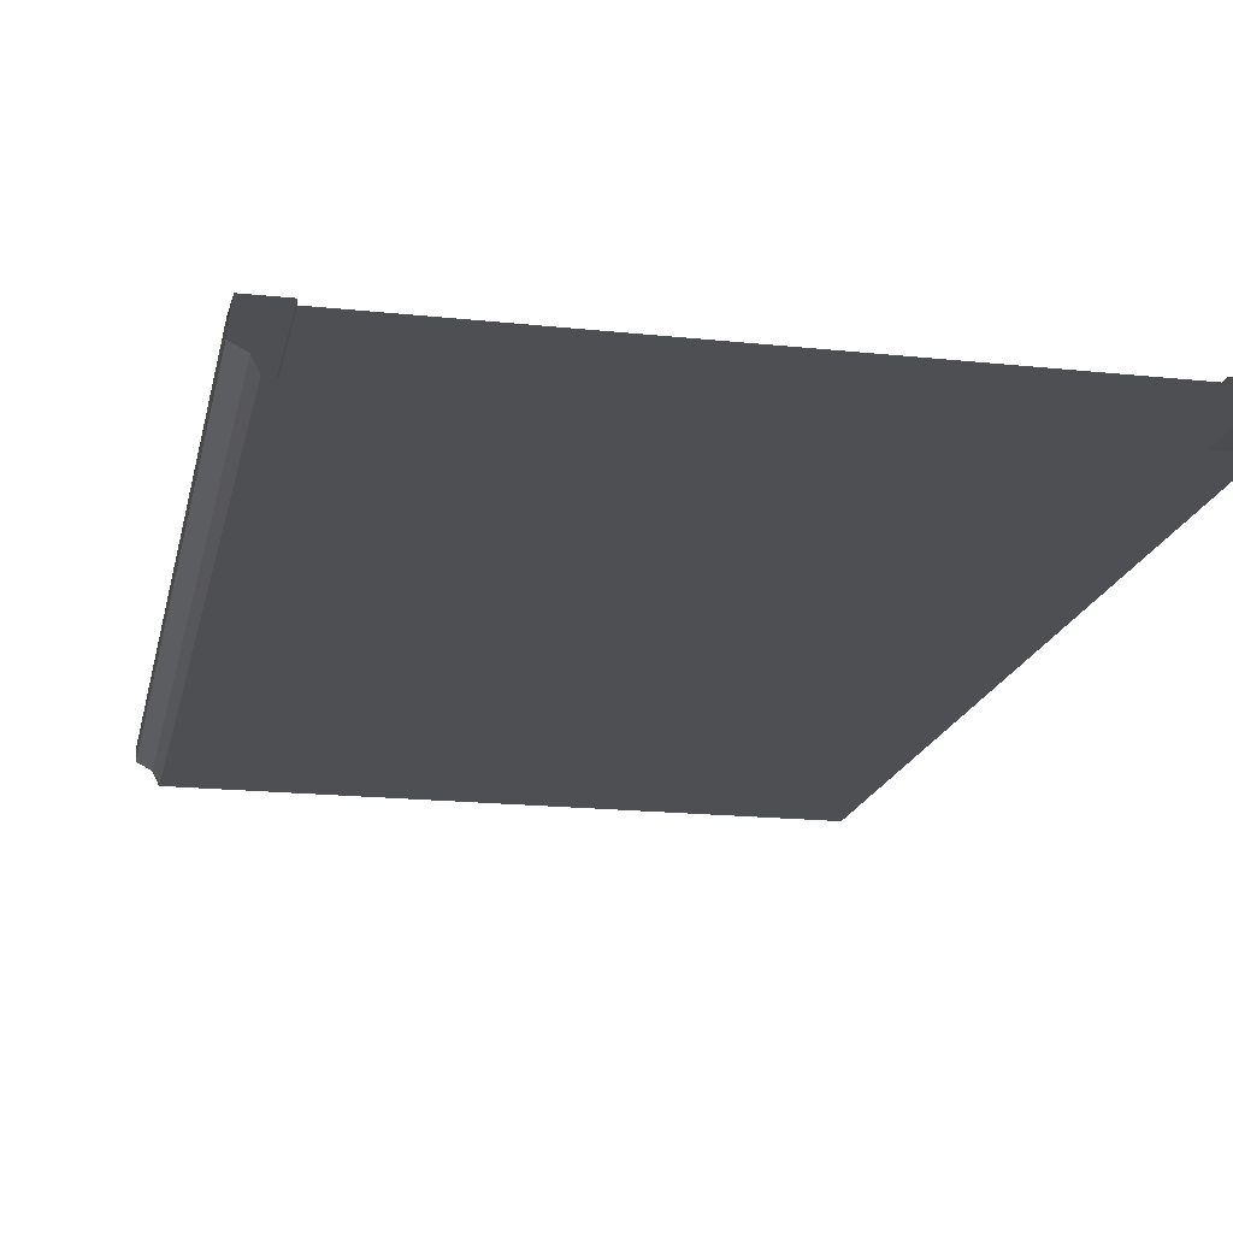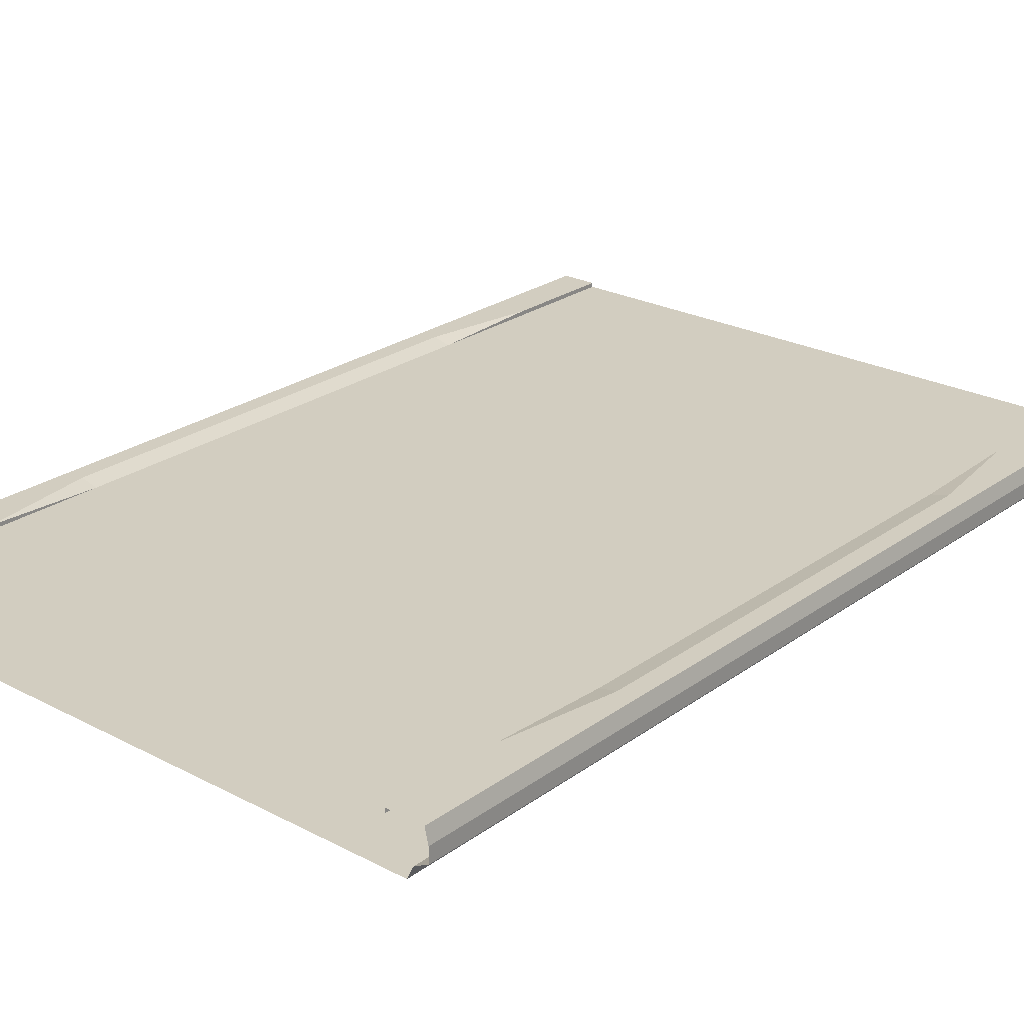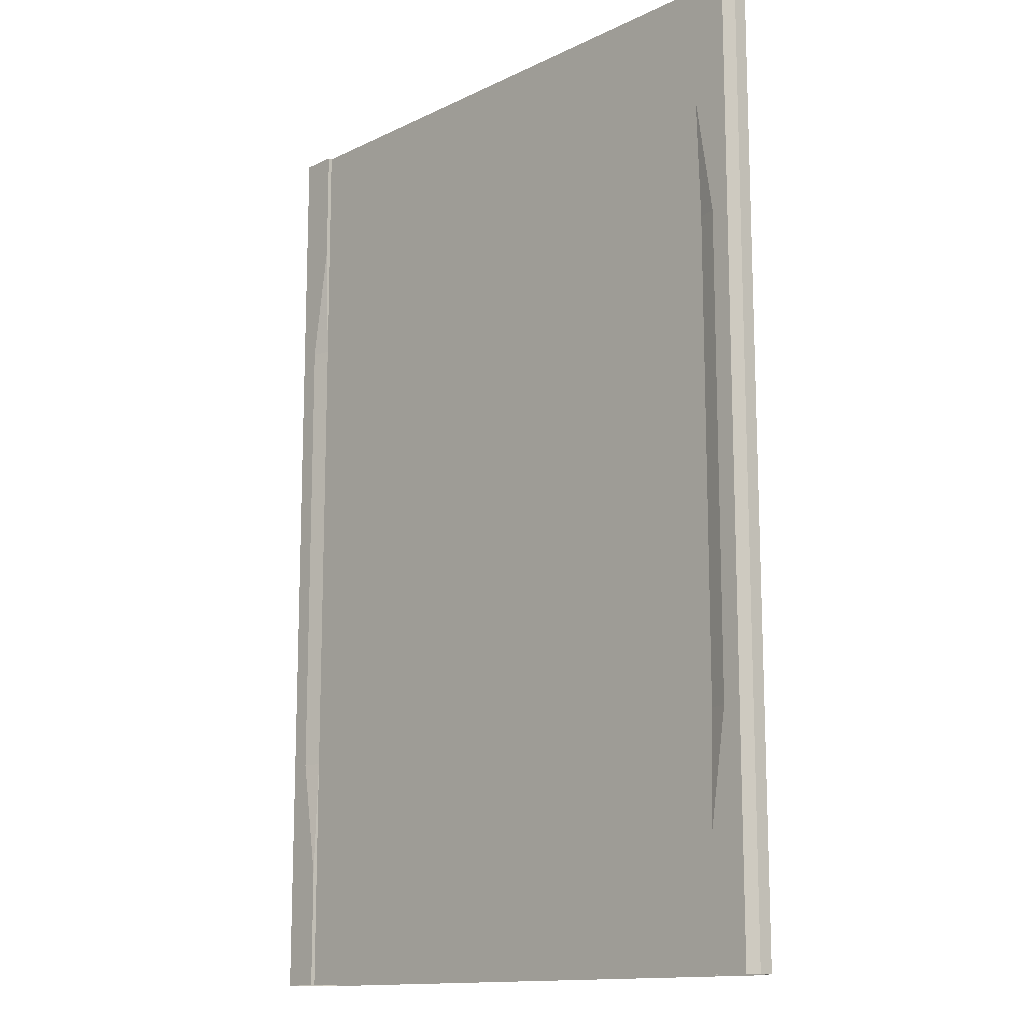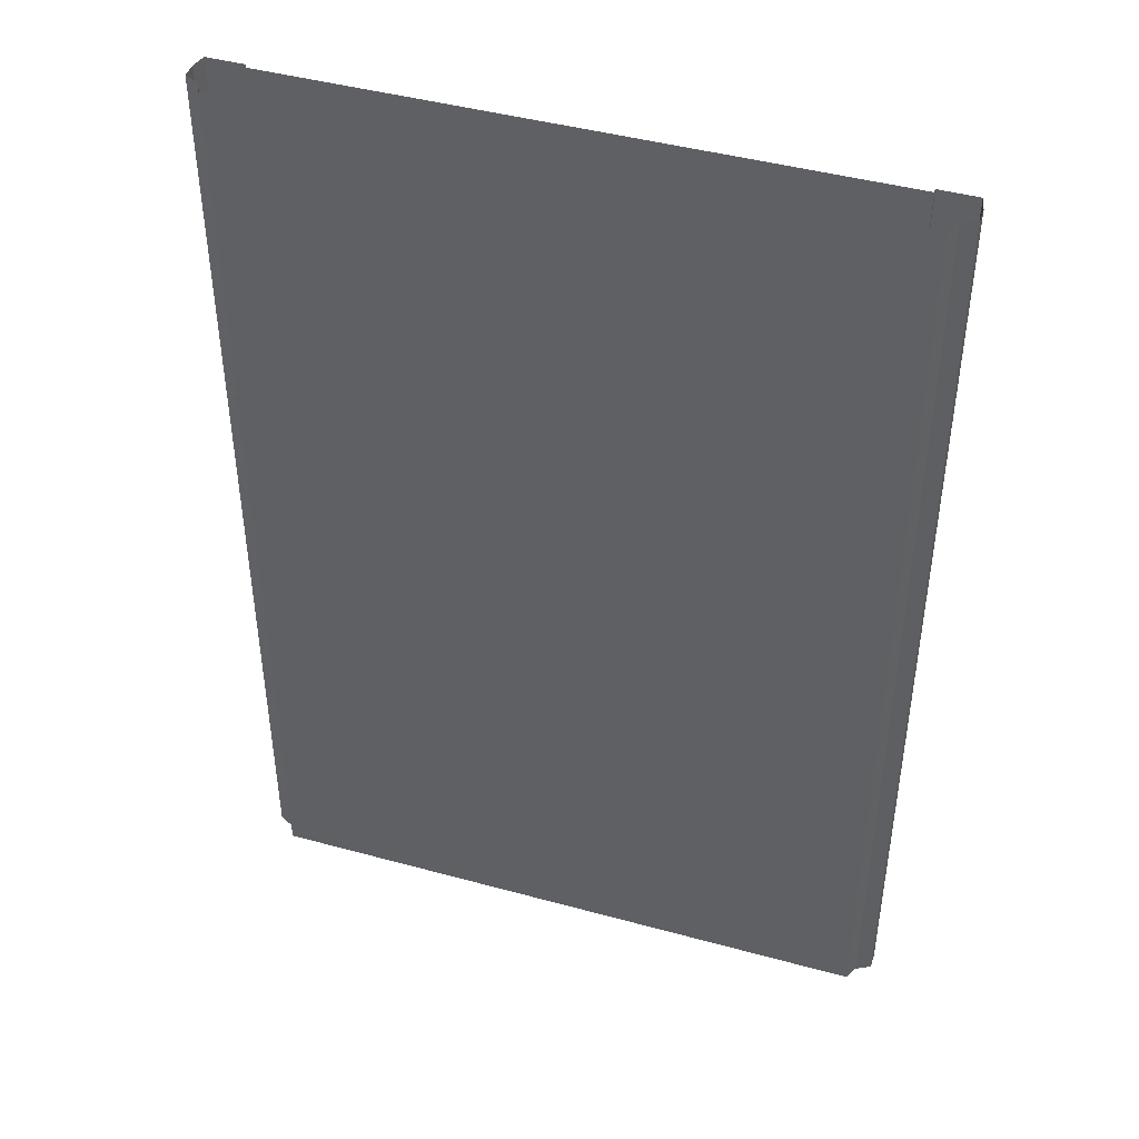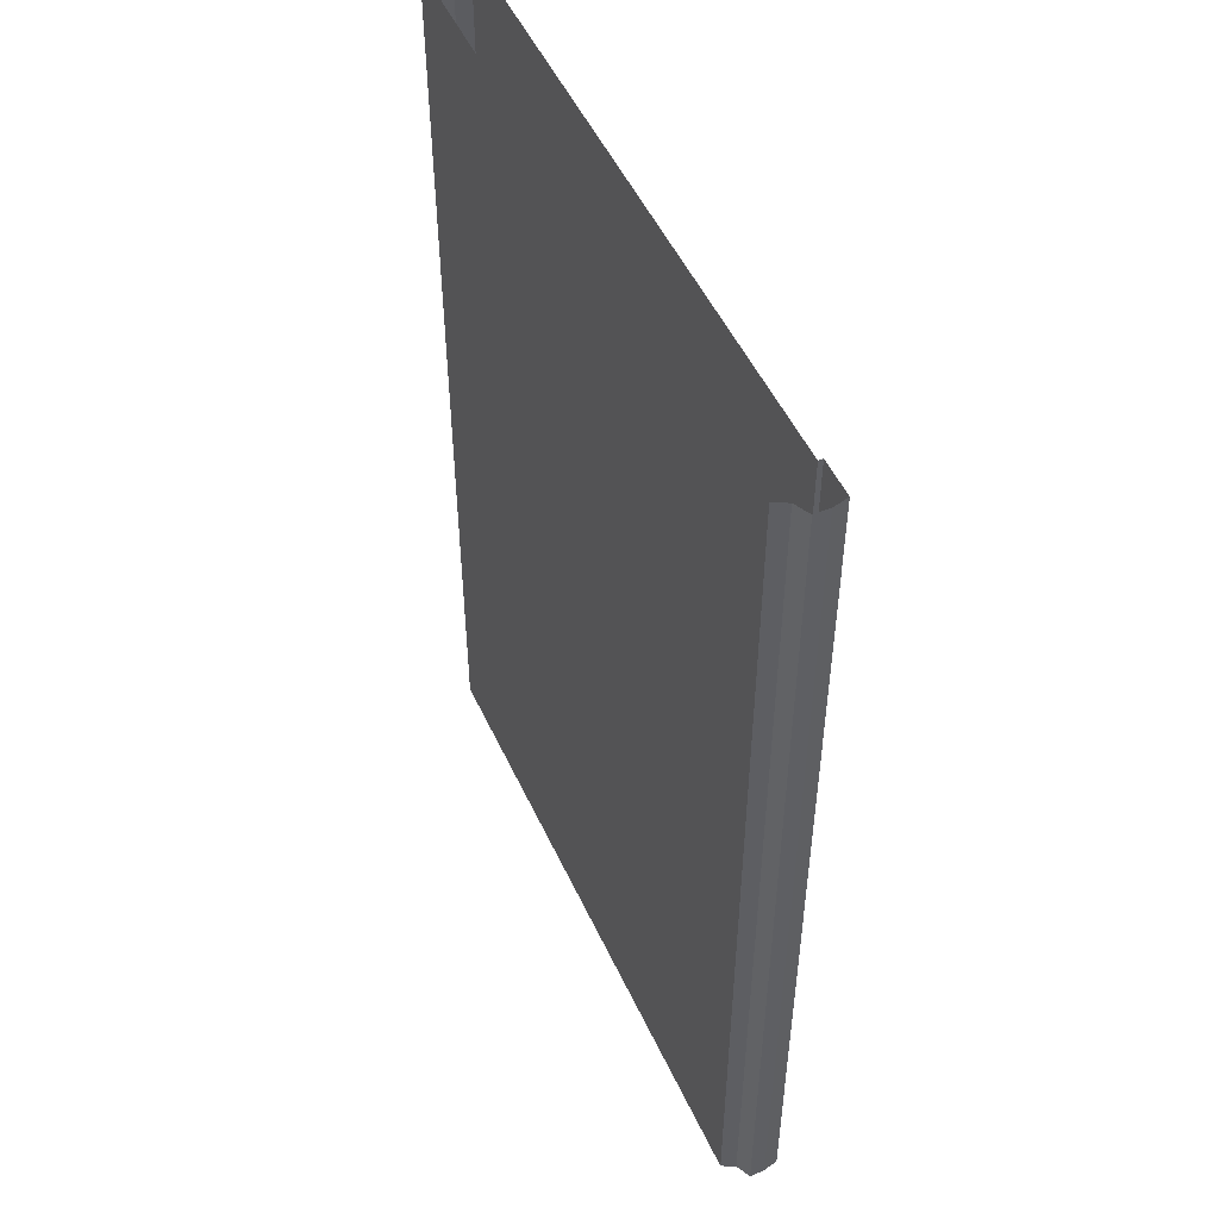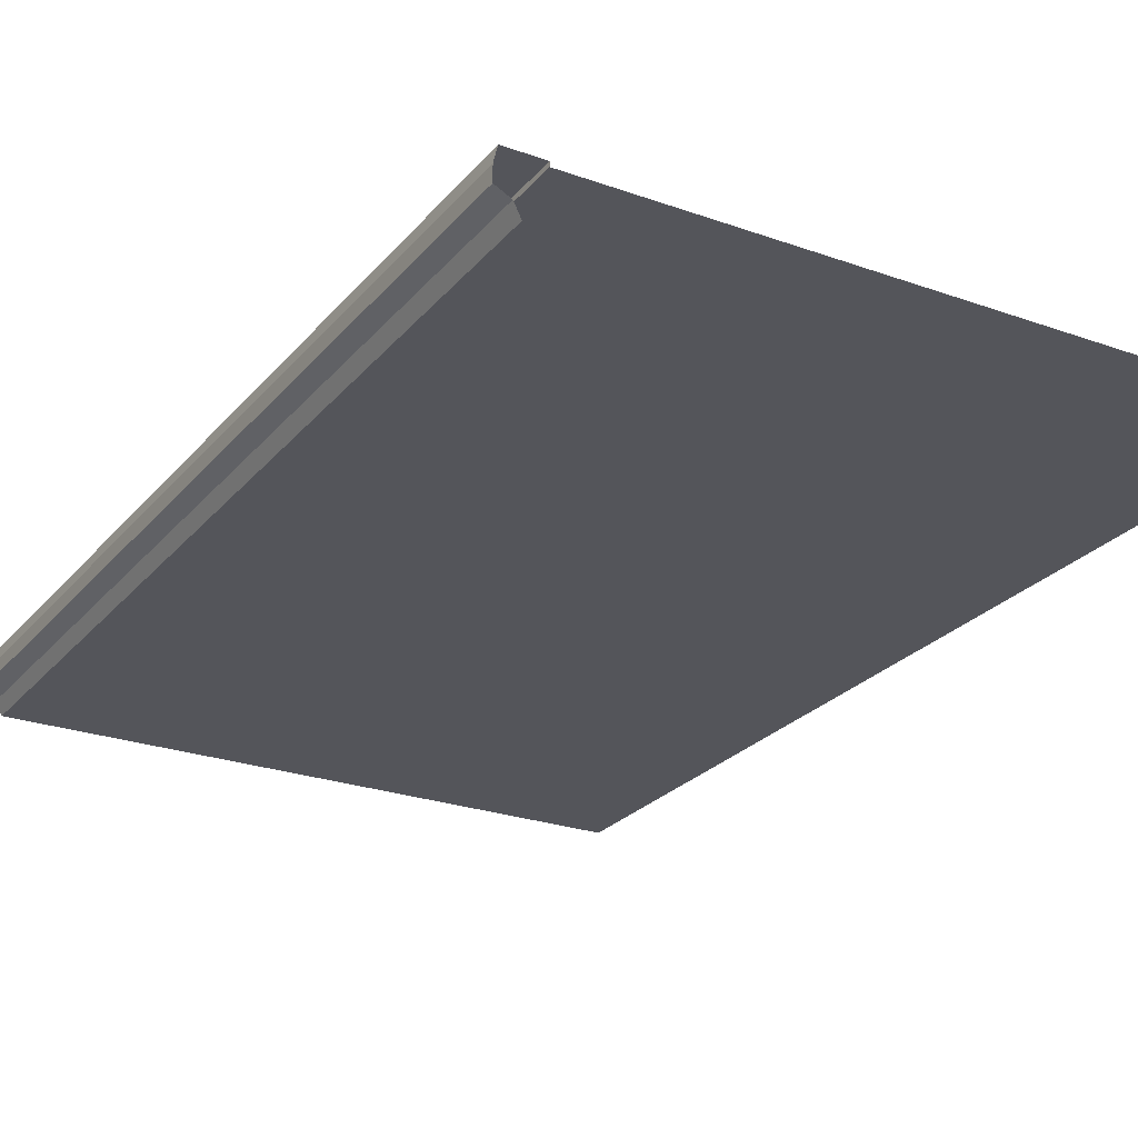
<metadata>
{"format":"obj","ext":"obj","renderer":"f3d","projection":"perspective","resolution":1024,"background":"white","views":[{"elev":-18.0,"azim":168.2,"up":"+Y"},{"elev":24.6,"azim":-139.5,"up":"+Y"},{"elev":-13.6,"azim":-132.9,"up":"+Z"},{"elev":44.4,"azim":17.7,"up":"+Z"},{"elev":51.2,"azim":65.6,"up":"+Z"},{"elev":-25.0,"azim":149.9,"up":"+Y"}]}
</metadata>
<code>
o elevated_node-2
v -19.5 -0.3 32
v 0 -0.3 32
v -19.5 -0.3 -32
v 0 -0.3 -32
v -19.5 -6e-06 32
v -19.5 -6e-06 -32
v -22 -6e-06 32
v -22 -6e-06 -32
v -22.24 -1 32
v -22.24 -1 -32
v -22.24 -2 32
v -22.24 -2 -32
v -21.27 -2.5 32
v -21.27 -2.5 -32
v -20.82 -3.394 32
v -20.82 -3.394 -32
v 0 -3.394 32
v 0 -3.394 -32
v 19.5 -0.3 32
v 19.5 -0.3 -32
v 19.5 -6e-06 32
v 19.5 -6e-06 -32
v 22 -6e-06 32
v 22 -6e-06 -32
v 22.24 -1 32
v 22.24 -1 -32
v 22.24 -2 32
v 22.24 -2 -32
v 21.27 -2.5 32
v 21.27 -2.5 -32
v 20.82 -3.394 32
v 20.82 -3.394 -32
v -19.5 -0.3 -24
v -19.5 -0.3 -16
v -19.5 -0.3 -8
v -19.5 -0.3 0
v -19.5 -0.3 8
v -19.5 -0.3 16
v -19.5 -0.3 24
v 0 -0.3 24
v 0 -0.3 16
v 0 -0.3 8
v 0 -0.3 0
v 0 -0.3 -8
v 0 -0.3 -16
v 0 -0.3 -24
v -19.5 -6e-06 -24
v -19.5 -6e-06 24
v -22 -6e-06 -24
v -22 -6e-06 -16
v -22 -6e-06 -8
v -22 -6e-06 0
v -22 -6e-06 8
v -22 -6e-06 16
v -22 -6e-06 24
v -22.24 -1 -24
v -22.24 -1 -16
v -22.24 -1 -8
v -22.24 -1 0
v -22.24 -1 8
v -22.24 -1 16
v -22.24 -1 24
v -22.24 -2 -24
v -22.24 -2 -16
v -22.24 -2 -8
v -22.24 -2 0
v -22.24 -2 8
v -22.24 -2 16
v -22.24 -2 24
v -21.27 -2.5 -24
v -21.27 -2.5 -16
v -21.27 -2.5 -8
v -21.27 -2.5 0
v -21.27 -2.5 8
v -21.27 -2.5 16
v -21.27 -2.5 24
v -20.82 -3.394 -24
v -20.82 -3.394 -16
v -20.82 -3.394 -8
v -20.82 -3.394 0
v -20.82 -3.394 8
v -20.82 -3.394 16
v -20.82 -3.394 24
v 0 -3.394 -24
v 0 -3.394 -16
v 0 -3.394 -8
v 0 -3.394 0
v 0 -3.394 8
v 0 -3.394 16
v 0 -3.394 24
v 19.5 -0.3 -24
v 19.5 -0.3 -16
v 19.5 -0.3 -8
v 19.5 -0.3 0
v 19.5 -0.3 8
v 19.5 -0.3 16
v 19.5 -0.3 24
v 19.5 -6e-06 -24
v 19.5 -6e-06 24
v 22 -6e-06 -24
v 22 -6e-06 -16
v 22 -6e-06 -8
v 22 -6e-06 0
v 22 -6e-06 8
v 22 -6e-06 16
v 22 -6e-06 24
v 22.24 -1 -24
v 22.24 -1 -16
v 22.24 -1 -8
v 22.24 -1 0
v 22.24 -1 8
v 22.24 -1 16
v 22.24 -1 24
v 22.24 -2 -24
v 22.24 -2 -16
v 22.24 -2 -8
v 22.24 -2 0
v 22.24 -2 8
v 22.24 -2 16
v 22.24 -2 24
v 21.27 -2.5 -24
v 21.27 -2.5 -16
v 21.27 -2.5 -8
v 21.27 -2.5 0
v 21.27 -2.5 8
v 21.27 -2.5 16
v 21.27 -2.5 24
v 20.82 -3.394 -24
v 20.82 -3.394 -16
v 20.82 -3.394 -8
v 20.82 -3.394 0
v 20.82 -3.394 8
v 20.82 -3.394 16
v 20.82 -3.394 24
v -20.75 -6e-06 -32
v -20.75 -6e-06 32
v -20.75 -6e-06 24
v -20.75 -6e-06 16
v -20.75 -6e-06 8
v -20.75 -6e-06 0
v -20.75 -6e-06 -8
v -20.75 -6e-06 -16
v -20.75 -6e-06 -24
v 20.75 -6e-06 -32
v 20.75 -6e-06 32
v 20.75 -6e-06 24
v 20.75 -6e-06 16
v 20.75 -6e-06 8
v 20.75 -6e-06 0
v 20.75 -6e-06 -8
v 20.75 -6e-06 -16
v 20.75 -6e-06 -24
g br4ElevatedNodeLowCurb
f 6 33 3
f 8 143 135
f 10 49 8
f 12 56 10
f 14 63 12
f 16 70 14
f 18 77 16
f 4 91 20
f 22 91 98
f 144 98 152
f 26 100 107
f 28 107 114
f 30 114 121
f 32 121 128
f 18 128 84
f 90 31 17
f 89 134 90
f 88 133 89
f 87 132 88
f 86 131 87
f 85 130 86
f 84 129 85
f 134 29 31
f 133 127 134
f 132 126 133
f 131 125 132
f 130 124 131
f 129 123 130
f 128 122 129
f 127 27 29
f 126 120 127
f 125 119 126
f 124 118 125
f 123 117 124
f 122 116 123
f 121 115 122
f 120 25 27
f 119 113 120
f 118 112 119
f 117 111 118
f 116 110 117
f 115 109 116
f 114 108 115
f 113 23 25
f 112 106 113
f 111 105 112
f 110 104 111
f 46 34 45
f 45 35 44
f 107 101 108
f 146 21 145
f 147 99 146
f 148 96 147
f 149 95 148
f 150 94 149
f 151 93 150
f 151 98 92
f 99 19 21
f 99 96 97
f 12 63 56
f 10 56 49
f 8 49 143
f 6 47 33
f 92 98 91
f 40 19 97
f 41 97 96
f 42 96 95
f 43 95 94
f 44 94 93
f 45 93 92
f 46 92 91
f 90 15 83
f 89 83 82
f 88 82 81
f 87 81 80
f 86 80 79
f 85 79 78
f 84 78 77
f 83 13 76
f 82 76 75
f 81 75 74
f 80 74 73
f 79 73 72
f 78 72 71
f 77 71 70
f 76 11 69
f 75 69 68
f 74 68 67
f 73 67 66
f 72 66 65
f 71 65 64
f 70 64 63
f 69 9 62
f 68 62 61
f 67 61 60
f 47 142 34
f 4 33 46
f 66 60 59
f 65 59 58
f 64 58 57
f 63 57 56
f 62 7 55
f 61 55 54
f 60 54 53
f 59 53 52
f 58 52 51
f 57 51 50
f 56 50 49
f 55 136 137
f 54 137 138
f 53 138 139
f 52 139 140
f 51 140 141
f 50 141 142
f 49 142 143
f 48 1 39
f 38 48 39
f 4 46 91
f 18 84 77
f 16 77 70
f 14 70 63
f 33 47 34
f 40 1 2
f 41 39 40
f 42 38 41
f 43 37 42
f 44 36 43
f 108 102 109
f 24 152 100
f 106 145 23
f 105 146 106
f 104 147 105
f 103 148 104
f 102 149 103
f 101 150 102
f 100 151 101
f 135 47 6
f 137 5 48
f 138 48 38
f 139 38 37
f 140 37 36
f 141 36 35
f 142 35 34
f 109 103 110
f 151 152 98
f 47 143 142
f 147 96 99
f 138 137 48
f 22 20 91
f 144 22 98
f 26 24 100
f 28 26 107
f 30 28 114
f 32 30 121
f 18 32 128
f 90 134 31
f 89 133 134
f 88 132 133
f 87 131 132
f 86 130 131
f 85 129 130
f 84 128 129
f 134 127 29
f 133 126 127
f 132 125 126
f 131 124 125
f 130 123 124
f 129 122 123
f 128 121 122
f 127 120 27
f 126 119 120
f 125 118 119
f 124 117 118
f 123 116 117
f 122 115 116
f 121 114 115
f 120 113 25
f 119 112 113
f 118 111 112
f 117 110 111
f 116 109 110
f 115 108 109
f 114 107 108
f 113 106 23
f 112 105 106
f 111 104 105
f 110 103 104
f 46 33 34
f 45 34 35
f 107 100 101
f 146 99 21
f 148 95 96
f 149 94 95
f 150 93 94
f 151 92 93
f 99 97 19
f 40 2 19
f 41 40 97
f 42 41 96
f 43 42 95
f 44 43 94
f 45 44 93
f 46 45 92
f 90 17 15
f 89 90 83
f 88 89 82
f 87 88 81
f 86 87 80
f 85 86 79
f 84 85 78
f 83 15 13
f 82 83 76
f 81 82 75
f 80 81 74
f 79 80 73
f 78 79 72
f 77 78 71
f 76 13 11
f 75 76 69
f 74 75 68
f 73 74 67
f 72 73 66
f 71 72 65
f 70 71 64
f 69 11 9
f 68 69 62
f 67 68 61
f 4 3 33
f 66 67 60
f 65 66 59
f 64 65 58
f 63 64 57
f 62 9 7
f 61 62 55
f 60 61 54
f 59 60 53
f 58 59 52
f 57 58 51
f 56 57 50
f 55 7 136
f 54 55 137
f 53 54 138
f 52 53 139
f 51 52 140
f 50 51 141
f 49 50 142
f 48 5 1
f 40 39 1
f 41 38 39
f 42 37 38
f 43 36 37
f 44 35 36
f 108 101 102
f 24 144 152
f 106 146 145
f 105 147 146
f 104 148 147
f 103 149 148
f 102 150 149
f 101 151 150
f 100 152 151
f 135 143 47
f 137 136 5
f 139 138 38
f 140 139 37
f 141 140 36
f 142 141 35
f 109 102 103

</code>
